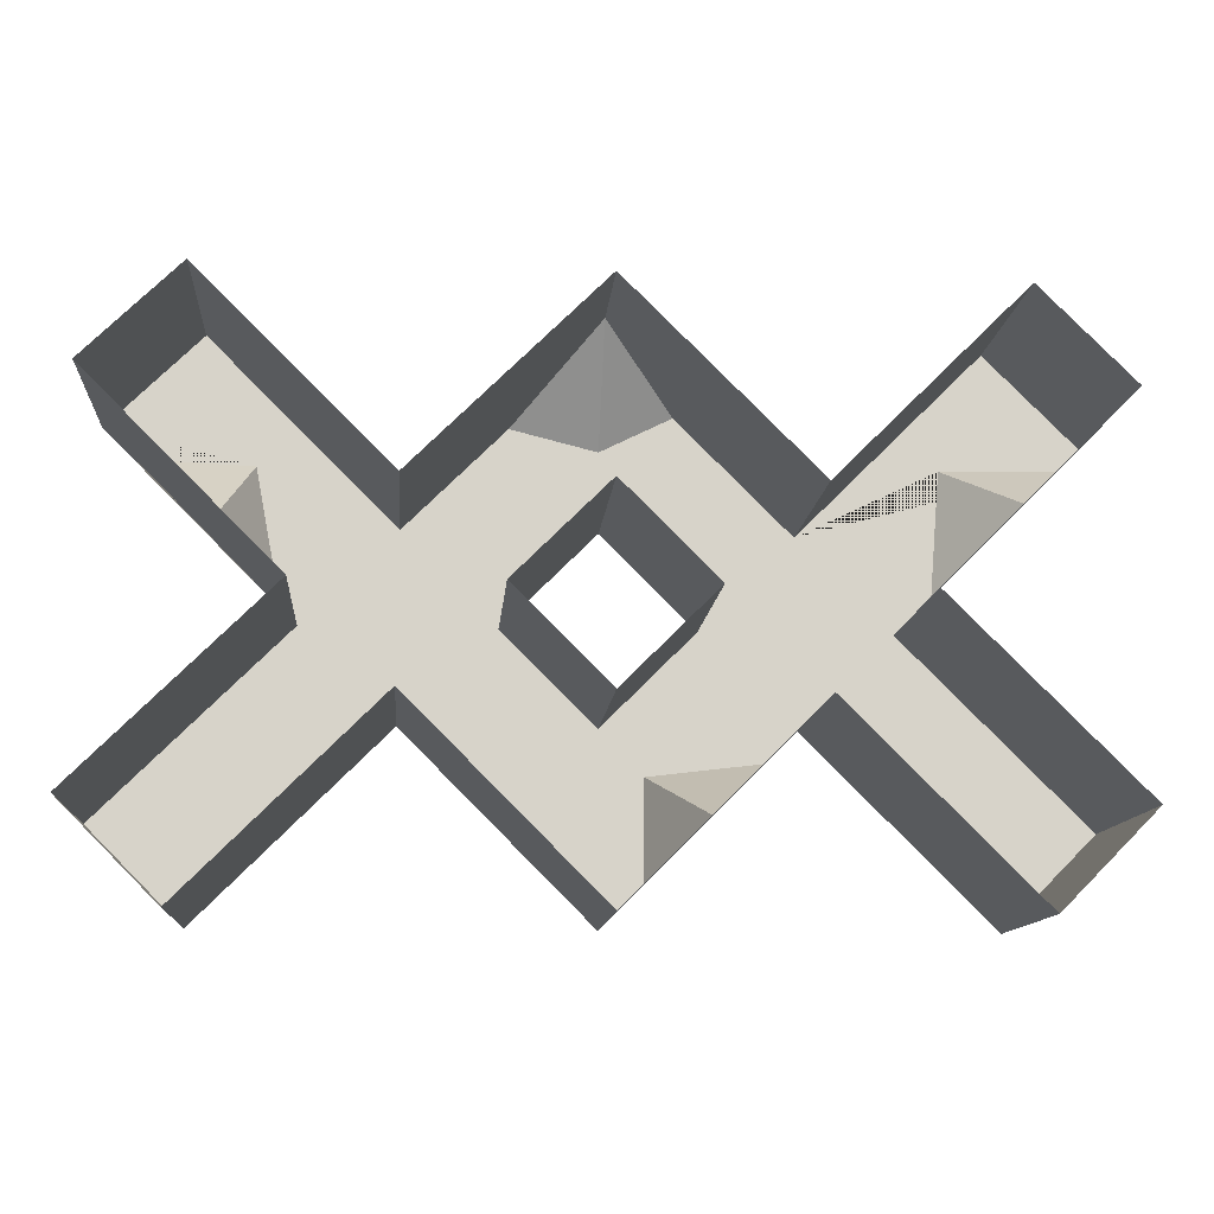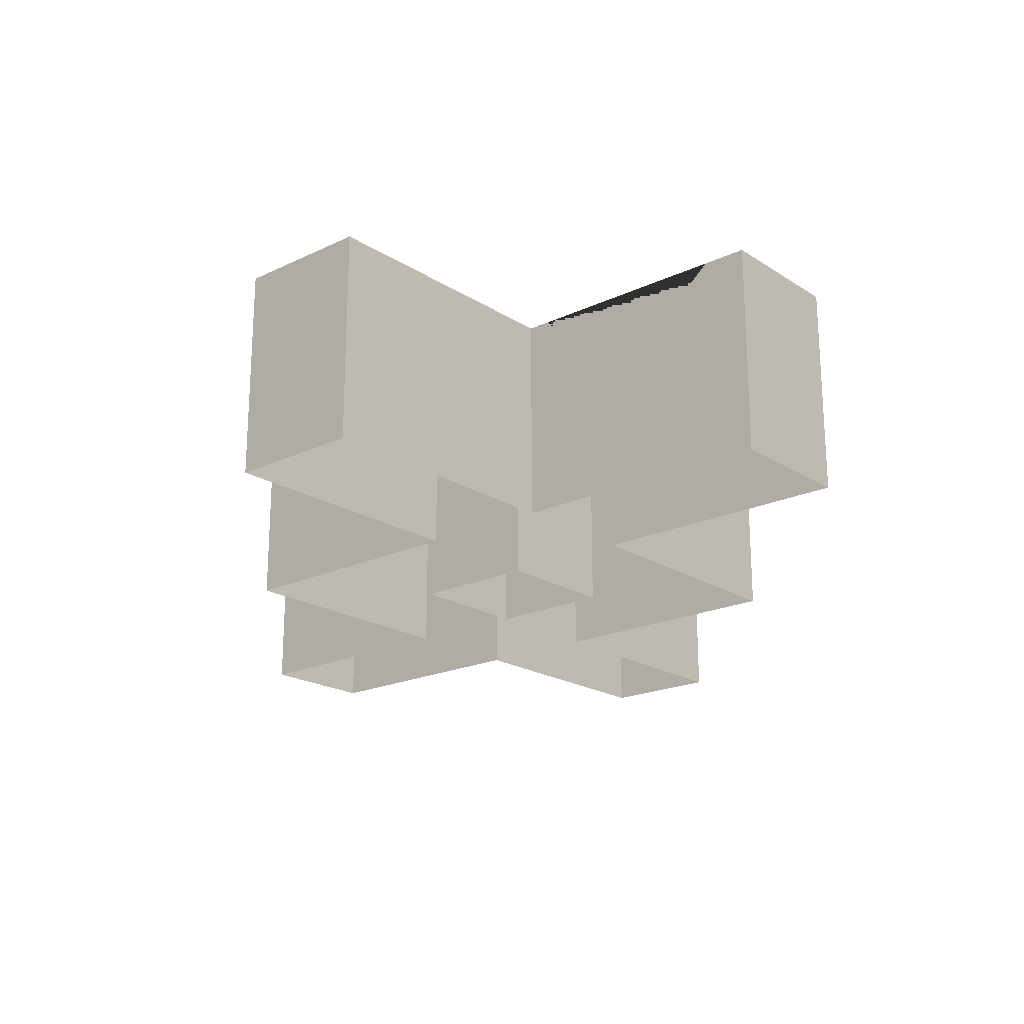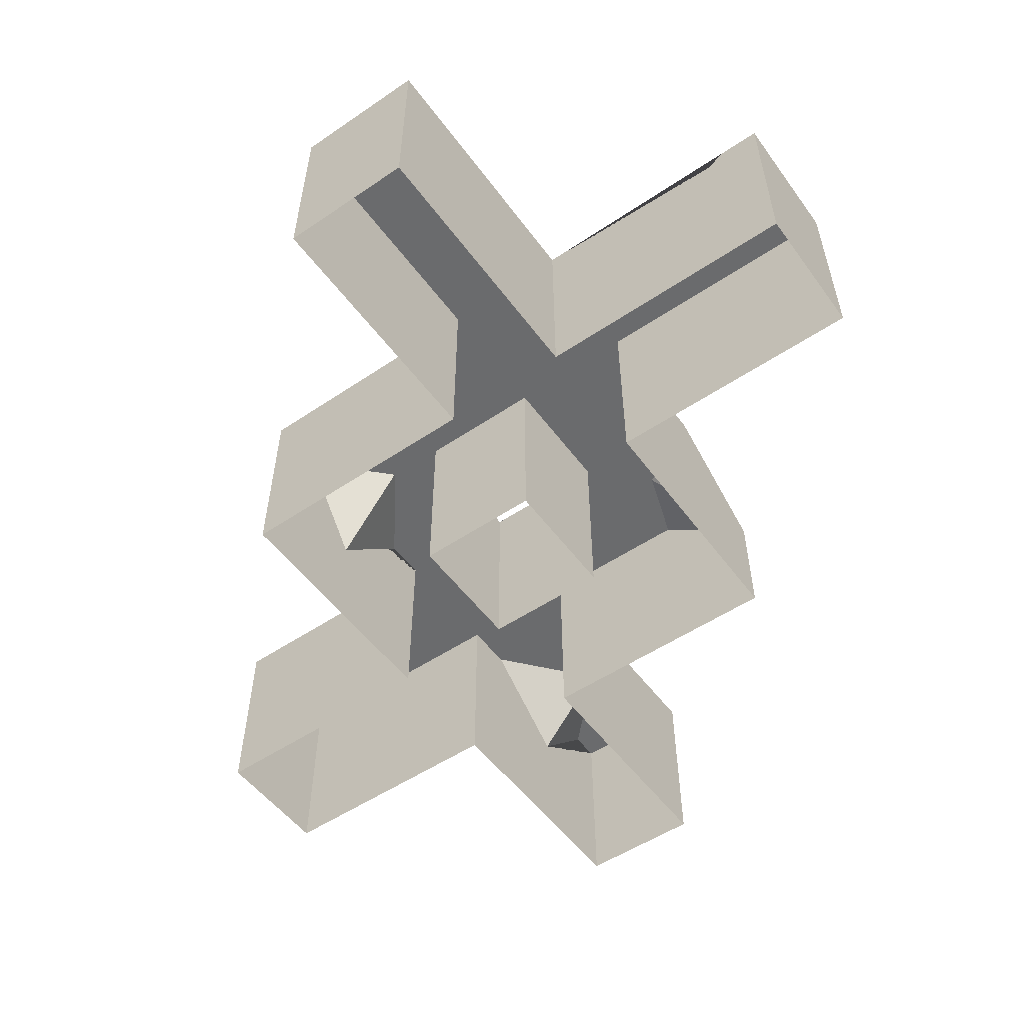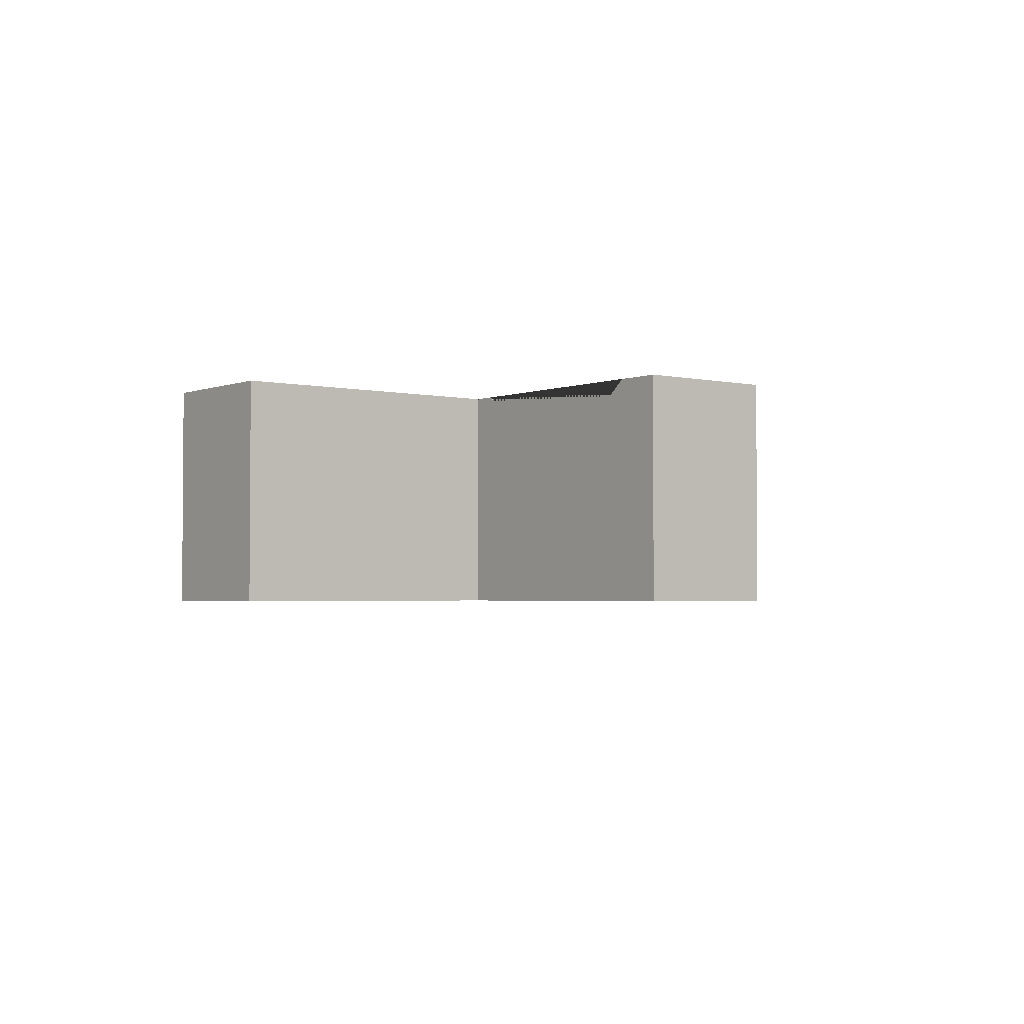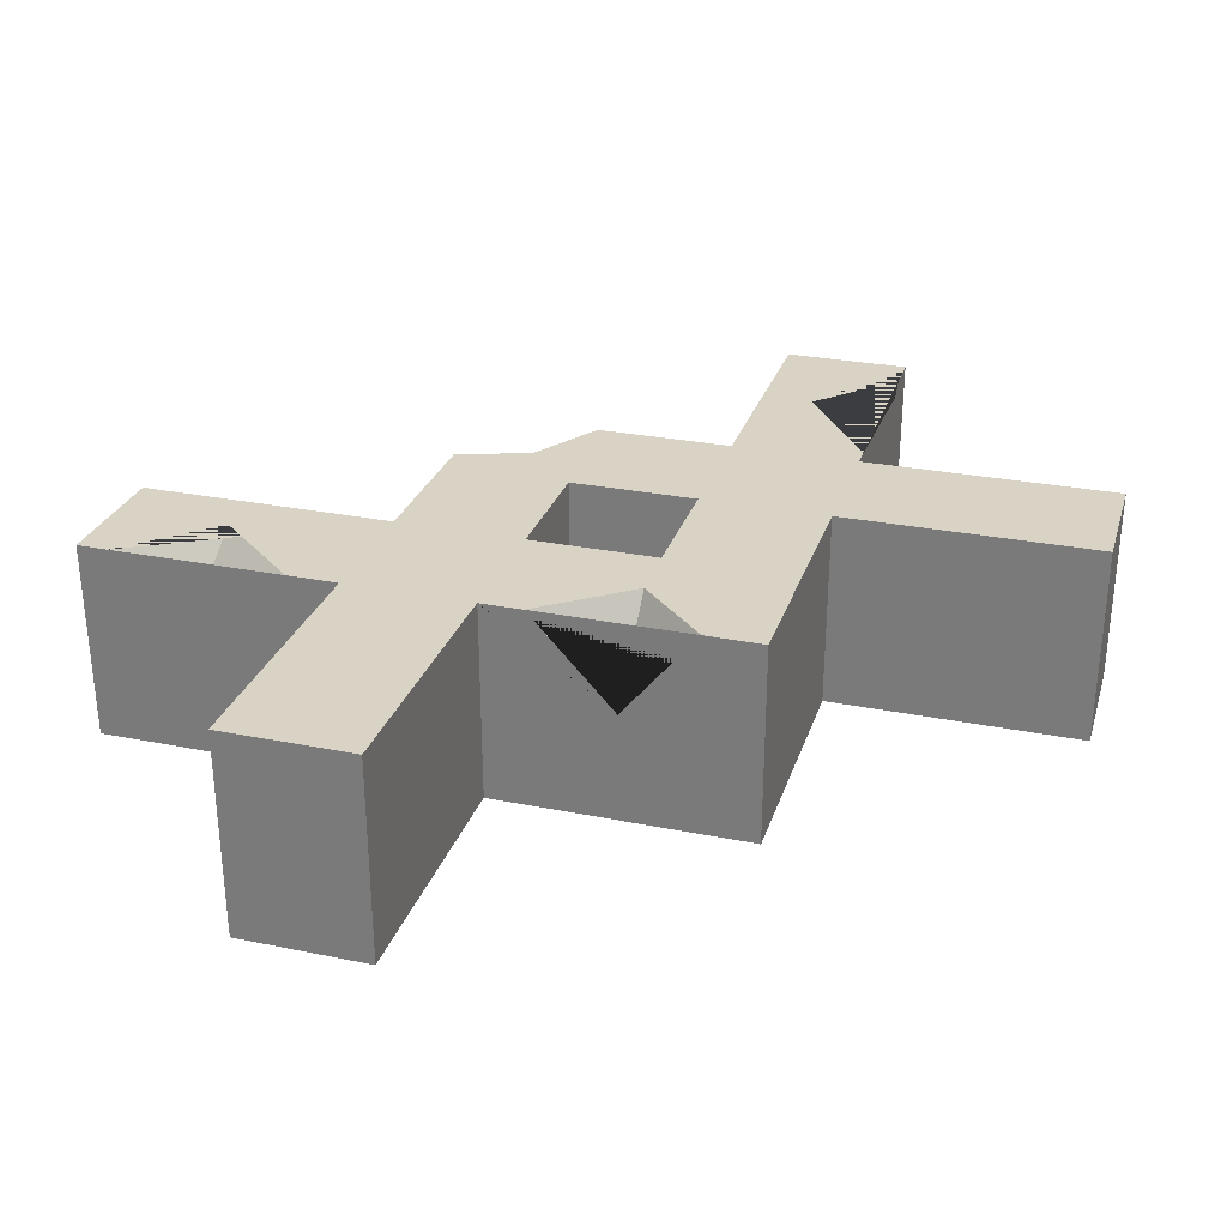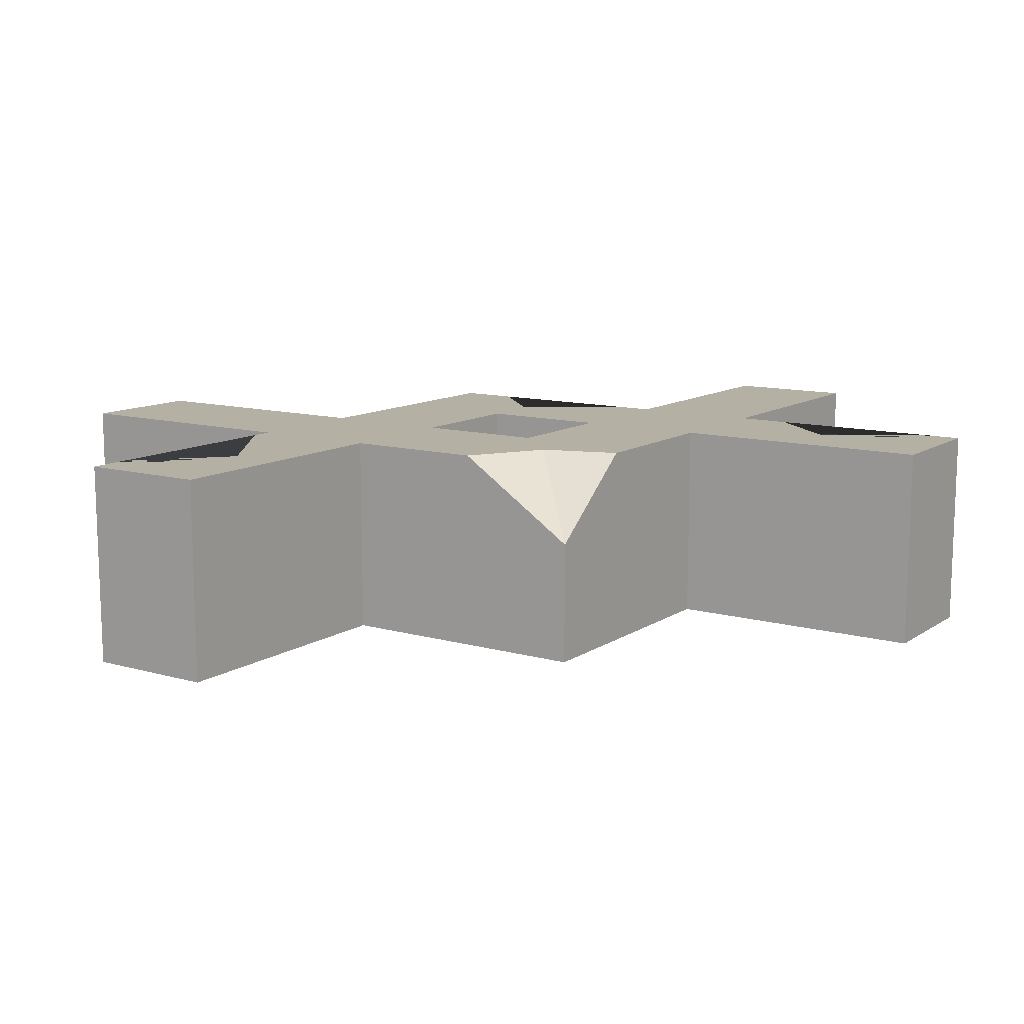
<metadata>
{"format":"obj","ext":"obj","renderer":"f3d","projection":"perspective","resolution":1024,"background":"white","views":[{"elev":-12.5,"azim":175.4,"up":"+Y"},{"elev":-19.9,"azim":85.9,"up":"+Z"},{"elev":-53.2,"azim":80.7,"up":"+Z"},{"elev":-2.6,"azim":97.1,"up":"+Z"},{"elev":28.3,"azim":-28.2,"up":"+Z"},{"elev":11.5,"azim":168.9,"up":"+Z"}]}
</metadata>
<code>
v 13.48 6.738 7.392
v 6.74 -0 7.392
v -0.000977 6.739 7.392
v 33.7 13.48 7.392
v 26.96 20.22 7.392
v 20.22 -0.000977 7.392
v 13.48 -6.741 7.392
v -26.96 20.22 7.392
v -33.7 13.48 7.392
v 33.7 -13.48 7.392
v 26.96 -20.22 7.392
v 0 -6.739 7.392
v -0.000977 20.22 1.586
v -6.741 -0 7.392
v -13.48 6.739 7.392
v -26.96 -20.22 7.392
v -33.7 -13.48 7.392
v -13.48 -6.738 7.392
v -20.22 -0 7.392
v 0.000977 -20.22 7.392
v 13.48 6.738 -7.392
v -0.000977 6.739 -7.392
v 6.74 0 -7.392
v 20.22 -0.000977 -7.392
v 13.48 -6.741 -7.392
v 0 -6.739 -7.392
v -0.000977 20.22 -7.392
v 33.7 13.48 -7.392
v 26.96 20.22 -7.392
v -13.48 6.739 -7.392
v -6.741 0 -7.392
v -13.48 -6.738 -7.392
v -33.7 -13.48 -7.392
v -26.96 -20.22 -7.392
v -20.22 0 -7.392
v -26.96 20.22 -7.392
v -33.7 13.48 -7.392
v 33.7 -13.48 -7.392
v 26.96 -20.22 -7.392
v 0.000977 -20.22 -7.392
v 31.55 11.33 7.392
v 21.36 1.141 7.392
v 23.26 10.98 7.392
v 25.58 5.356 0.4414
v 6.183 14.03 7.392
v -5.14 15.08 7.392
v -0.000977 12.51 7.392
v -22.9 2.682 7.392
v -32.04 11.82 7.392
v -23.65 11.67 7.392
v -28.23 8.01 1.928
v -3.021 -17.2 7.392
v -11.26 -8.957 7.392
v -3.083 -9.96 7.392
v -6.857 -13.36 0.6895
f 1 3 2
f 6 1 2 7
f 7 2 12
f 47 45 13
f 4 5 1 6 42 43 41
f 46 47 13
f 18 17 16
f 14 15 19 18
f 18 19 17
f 15 8 9 49 50 48 19
f 10 6 7 11
f 12 14 18 53 54 52 20
f 7 12 20
f 3 22 23 2
f 2 23 26 12
f 4 28 29 5
f 5 29 21 1
f 6 24 28 4 41 44 42
f 14 31 22 3
f 17 33 34 16
f 16 34 32 18
f 19 35 33 17
f 15 30 36 8
f 8 36 37 9
f 9 37 35 19 48 51 49
f 10 38 24 6
f 7 25 39 11
f 11 39 38 10
f 12 26 31 14
f 18 32 40 20 52 55 53
f 20 40 25 7
f 42 44 43
f 43 44 41
f 1 21 27 13 45
f 46 13 27 30 15
f 3 47 46 15 14
f 1 45 47 3
f 48 50 51
f 51 50 49
f 54 55 52
f 53 55 54

</code>
